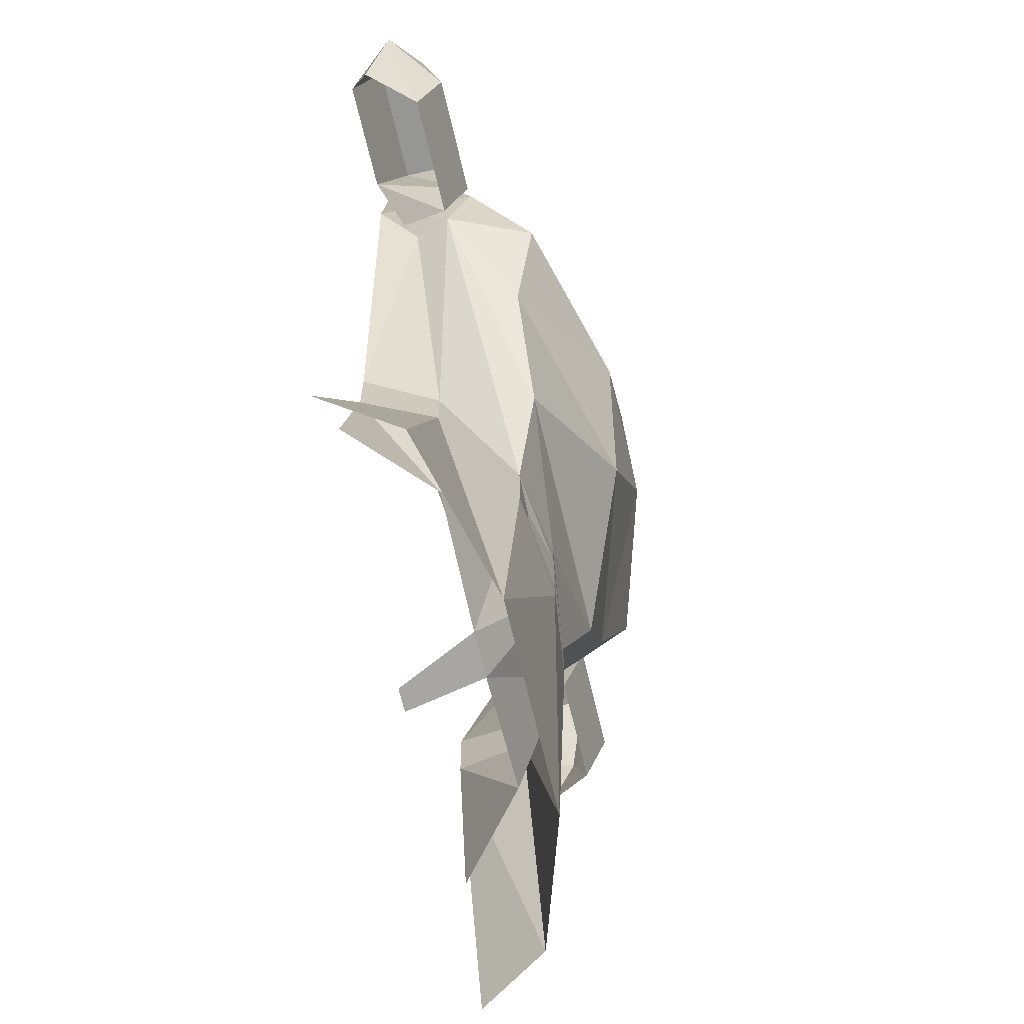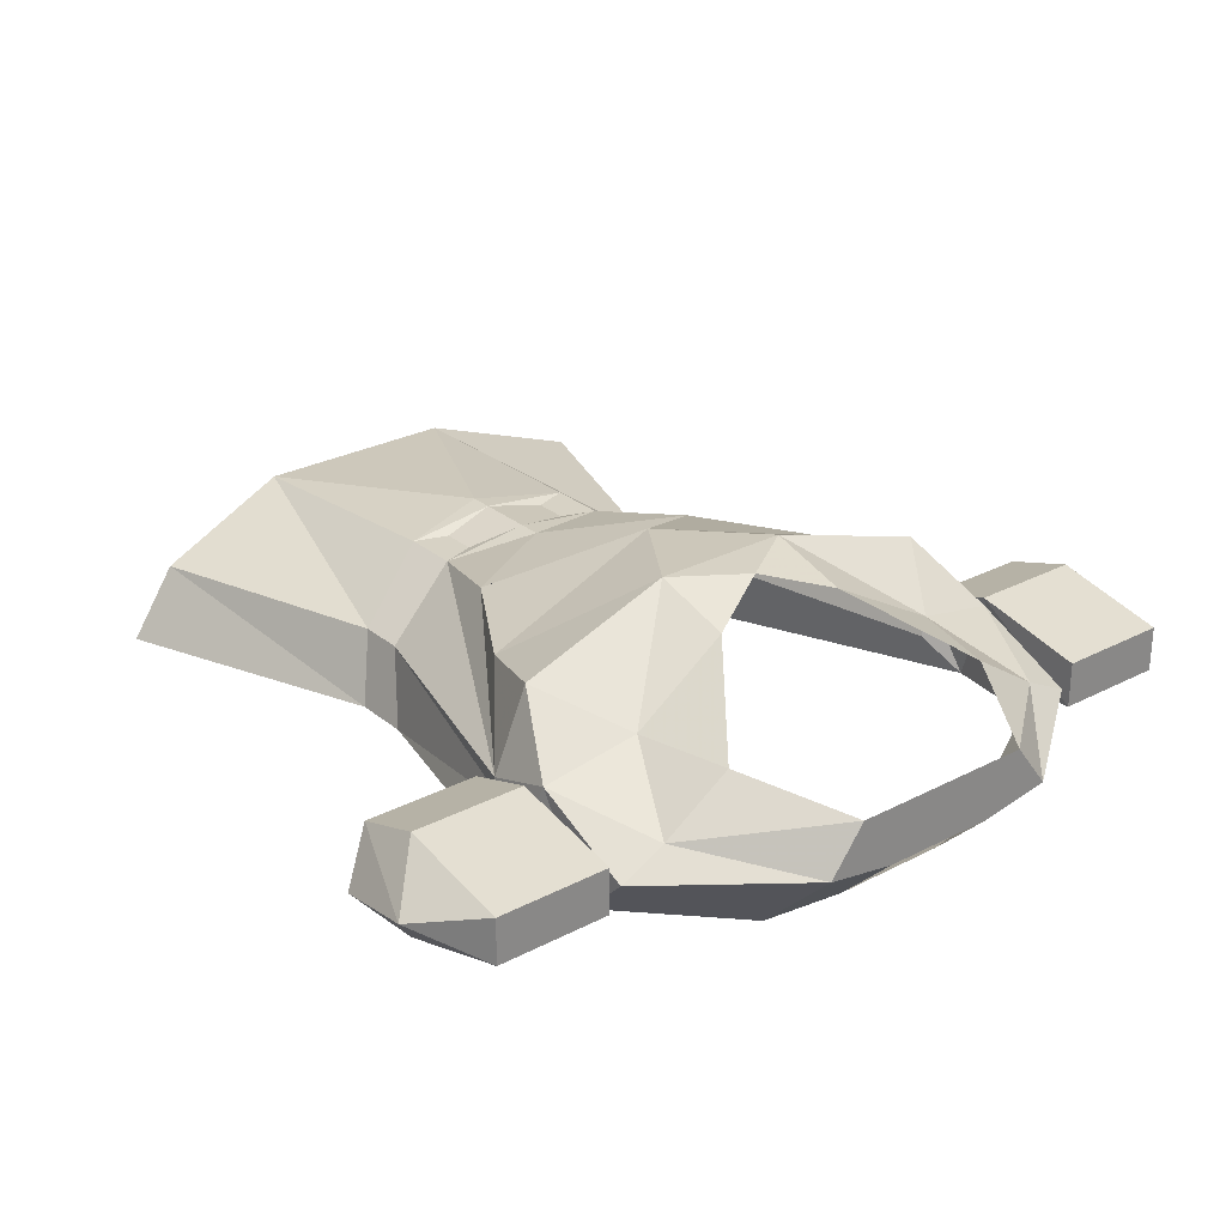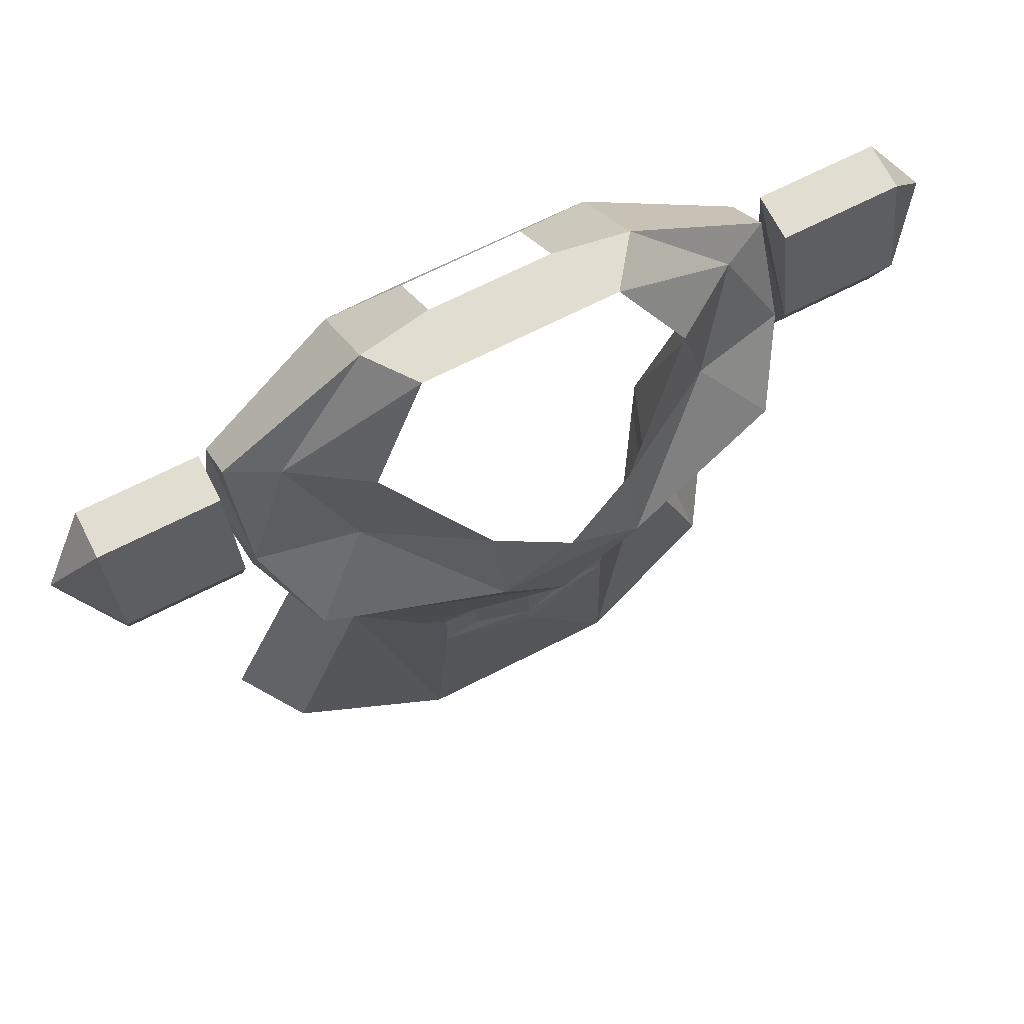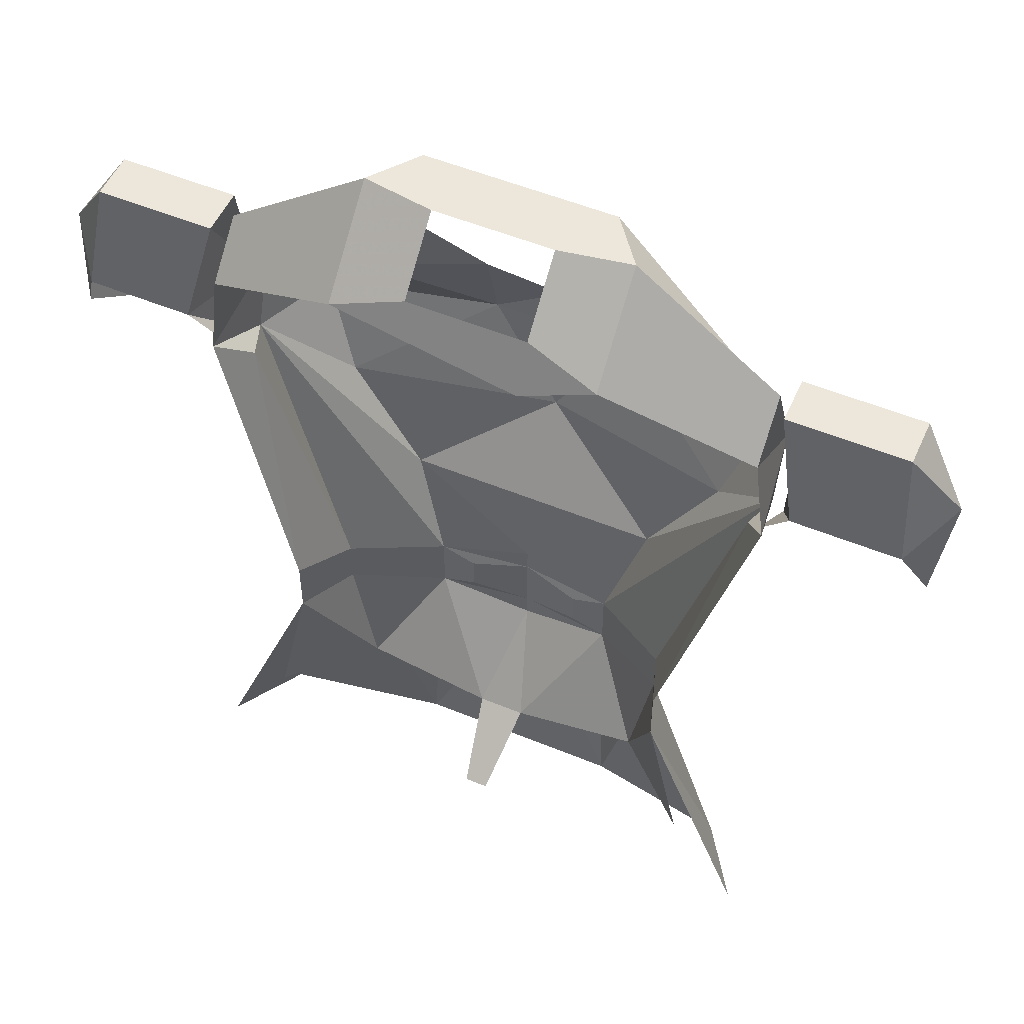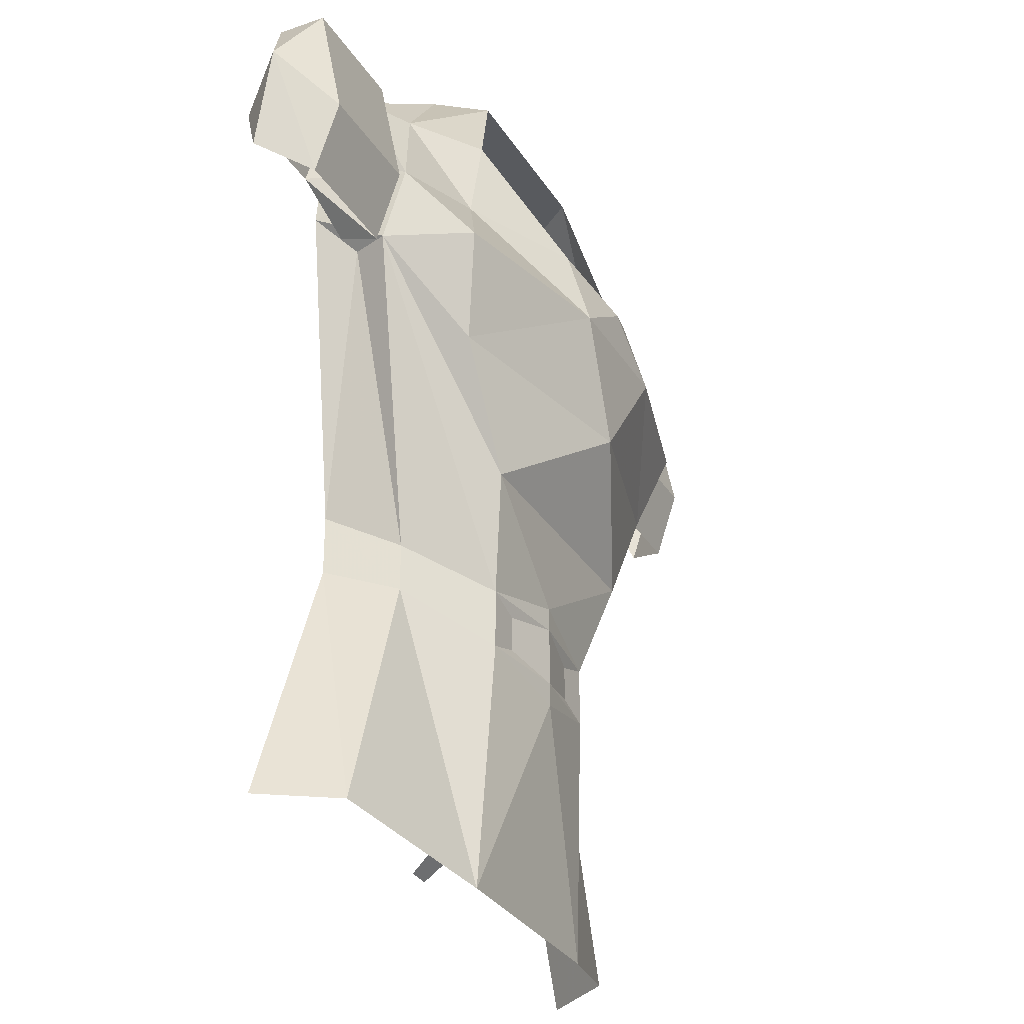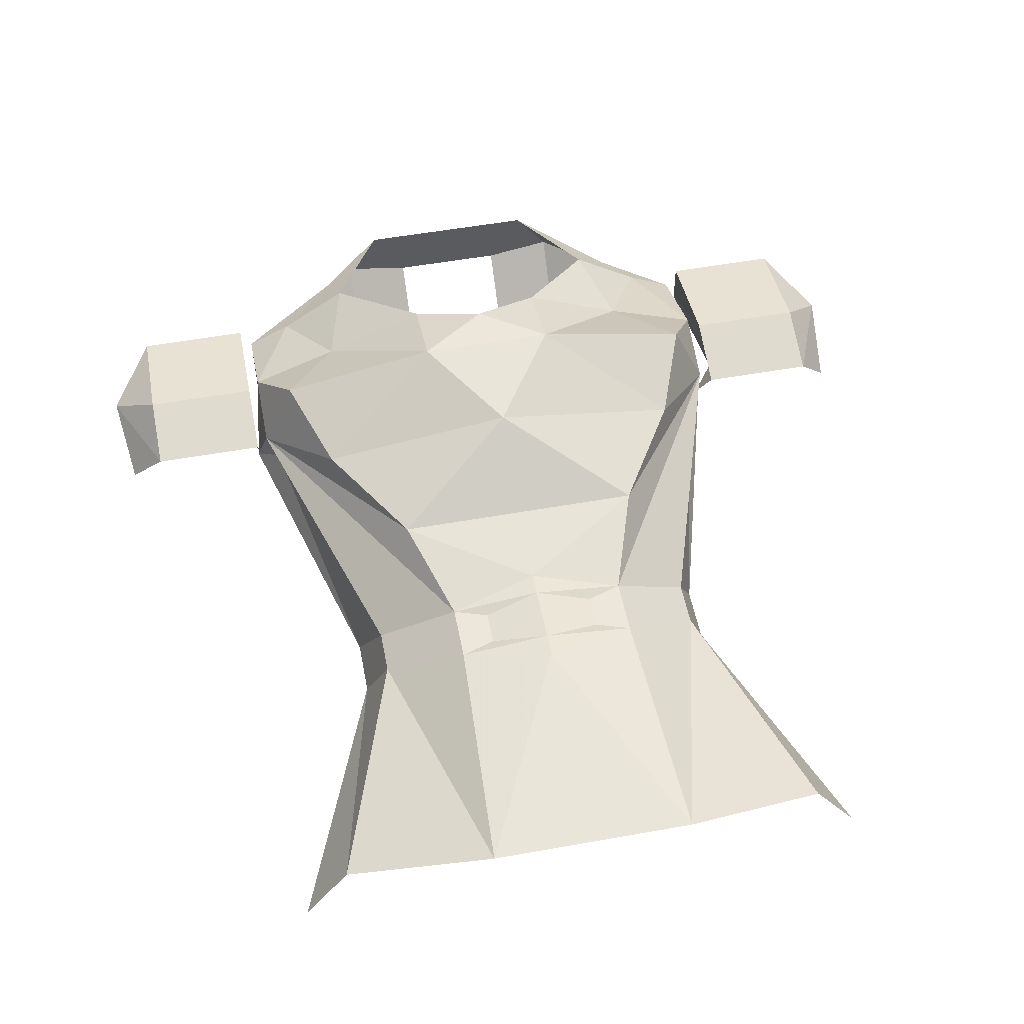
<metadata>
{"format":"obj","ext":"obj","renderer":"f3d","projection":"perspective","resolution":1024,"background":"white","views":[{"elev":-67.7,"azim":103.2,"up":"+Z"},{"elev":27.4,"azim":-38.8,"up":"+Y"},{"elev":68.9,"azim":153.0,"up":"+Z"},{"elev":52.7,"azim":23.9,"up":"+Z"},{"elev":-30.9,"azim":116.5,"up":"+Z"},{"elev":53.0,"azim":169.1,"up":"+Y"}]}
</metadata>
<code>
v 0.1875 0.07812 0.08594
v 0.2031 0.03125 0.1406
v 0.1797 0.04688 0.1016
v 0.1875 0.09375 0.1328
v 0.1875 0.04688 0.2109
v 0.2734 0.03125 0.1406
v 0.2656 0.04688 0.2109
v 0.2969 0.0625 0.1641
v 0.2891 0.04688 0.1016
v 0.2656 0.07812 0.08594
v 0.2656 0.09375 0.1328
v 0.2656 0.07812 0.2109
v 0.1875 0.07812 0.2109
v 0 0.1094 -0.1172
v 0 0.1094 -0.1562
v 0.03906 0.1016 -0.1484
v 0.03906 0.1016 -0.125
v 0.0625 0.1016 -0.1172
v 0 0.1094 -0.1016
v -0.0625 0.1016 -0.1172
v -0.03906 0.1016 -0.125
v -0.03906 0.1016 -0.1484
v -0.0625 0.1016 -0.1562
v 0 0.1094 -0.1719
v 0.0625 0.1016 -0.1562
v 0.1172 0.0625 -0.1328
v 0.1172 0.0625 -0.1016
v 0.1797 0.07812 0.09375
v 0.08594 0.1172 -0.04688
v -0.08594 0.1172 -0.04688
v -0.1797 0.07812 0.09375
v -0.1172 0.0625 -0.1016
v -0.1328 0.01562 -0.07812
v -0.1328 0.01562 -0.1172
v -0.1172 0.0625 -0.1328
v -0.1016 0.0625 -0.2188
v -0.01562 0.0625 -0.2344
v 0.01562 0.0625 -0.2344
v 0.1016 0.0625 -0.2188
v 0.1328 0.01562 -0.1172
v 0.1328 0.01562 -0.07812
v 0.1719 0.05469 0.09375
v 0.1875 0.03125 0.1172
v 0.1797 0.09375 0.1406
v 0.1562 0.1328 0.09375
v 0.1328 0.1172 0.03125
v 0 0.1562 0.01562
v -0.1328 0.1172 0.03125
v -0.1562 0.1328 0.09375
v -0.1797 0.09375 0.1406
v -0.1875 0.03125 0.1172
v -0.1719 0.05469 0.09375
v -0.007812 0.01562 -0.2734
v 0.007812 0.01562 -0.2734
v 0.1562 0.01562 -0.2266
v -0.1562 0.01562 -0.2266
v -0.1797 0.04688 0.1016
v -0.2031 0.03125 0.1406
v -0.1875 0.07812 0.08594
v -0.1875 0.09375 0.1328
v -0.2656 0.07812 0.08594
v -0.2656 0.09375 0.1328
v -0.2969 0.0625 0.1641
v -0.2891 0.04688 0.1016
v -0.2734 0.03125 0.1406
v -0.2656 0.04688 0.2109
v -0.1875 0.04688 0.2109
v -0.1875 0.07812 0.2109
v -0.2656 0.07812 0.2109
v 0.1719 0.0625 -0.2969
v 0.07031 0.09375 -0.3203
v 0 0.09375 -0.3203
v -0.07031 0.09375 -0.3203
v -0.1719 0.0625 -0.2969
v -0.2031 0.01562 -0.2969
v 0.2031 0.01562 -0.2969
v -0.0625 0.09375 0.2812
v 0.0625 0.09375 0.2812
v 0.08594 0.0625 0.2812
v -0.08594 0.0625 0.2812
v -0.1484 0.07812 0.2109
v -0.1016 0.1094 0.2109
v -0.1172 0.1094 0.1484
v -0.04688 0.1484 0.1406
v -0.04688 0.1641 0.08594
v 0 0.1641 0.1172
v 0.04688 0.1641 0.08594
v 0.04688 0.1484 0.1406
v 0.1172 0.1094 0.1484
v 0.1016 0.1094 0.2109
v 0.1484 0.07812 0.2109
v 0.1797 0.0625 0.2109
v 0.08594 0.007812 0.2266
v 0.03906 0.01562 0.2422
v 0.03906 0.05469 0.2812
v -0.03906 0.05469 0.2812
v -0.03906 0.01562 0.2422
v -0.08594 0.007812 0.2266
v -0.1797 0.0625 0.2109
v 0.1797 0.03125 0.1797
v -0.1797 0.03125 0.1797
v 0.03906 0 0.2109
f 1 2 3
f 2 1 4
f 2 4 5
f 2 5 6
f 6 5 7
f 6 7 8
f 6 8 9
f 9 8 10
f 10 8 11
f 10 11 1
f 1 11 4
f 4 11 12
f 4 12 13
f 4 13 5
f 5 13 7
f 7 13 12
f 7 12 8
f 8 12 11
f 14 15 16
f 14 16 17
f 14 17 18
f 14 18 19
f 14 19 20
f 14 20 21
f 14 21 15
f 15 21 22
f 15 22 23
f 15 23 24
f 15 24 25
f 15 25 16
f 16 25 17
f 17 25 18
f 18 25 26
f 18 26 27
f 18 27 28
f 18 28 29
f 18 29 19
f 19 29 30
f 19 30 20
f 20 30 31
f 20 31 32
f 20 32 23
f 20 23 22
f 20 22 21
f 32 33 34
f 32 34 35
f 32 35 23
f 23 35 36
f 23 36 37
f 23 37 24
f 24 37 38
f 24 38 25
f 25 38 39
f 25 39 26
f 26 39 40
f 26 40 41
f 26 41 27
f 27 41 42
f 27 42 28
f 28 42 43
f 28 43 44
f 28 44 45
f 28 45 46
f 28 46 29
f 29 46 47
f 29 47 30
f 30 47 48
f 30 48 31
f 31 48 49
f 31 49 50
f 31 50 51
f 31 51 52
f 31 52 32
f 32 52 33
f 33 52 51
f 53 54 38
f 53 38 37
f 39 55 40
f 34 56 36
f 34 36 35
f 57 58 59
f 59 58 60
f 59 60 61
f 61 60 62
f 61 62 63
f 61 63 64
f 64 63 65
f 65 63 66
f 65 66 58
f 58 66 67
f 58 67 60
f 60 67 68
f 60 68 62
f 62 68 69
f 62 69 63
f 63 69 66
f 66 69 67
f 67 69 68
f 70 40 26
f 70 26 71
f 71 26 25
f 71 25 24
f 71 24 72
f 72 24 73
f 73 24 23
f 73 23 35
f 73 35 74
f 74 35 34
f 74 34 75
f 70 76 40
f 77 78 79
f 77 79 80
f 77 80 81
f 77 81 82
f 82 81 83
f 82 83 84
f 84 83 85
f 84 85 86
f 86 85 87
f 86 87 88
f 88 87 89
f 88 89 90
f 90 89 91
f 90 91 78
f 78 91 79
f 79 91 92
f 79 92 93
f 79 93 94
f 79 94 95
f 79 95 80
f 80 95 96
f 80 96 97
f 80 97 98
f 80 98 99
f 80 99 81
f 81 99 50
f 81 50 83
f 83 50 49
f 83 49 85
f 85 49 48
f 85 48 47
f 85 47 87
f 87 47 46
f 87 46 45
f 87 45 89
f 89 45 44
f 89 44 91
f 91 44 92
f 92 44 100
f 92 100 93
f 44 43 100
f 101 51 50
f 101 50 99
f 101 99 98
f 43 42 41
f 102 98 93
f 93 98 97
f 93 97 94

</code>
